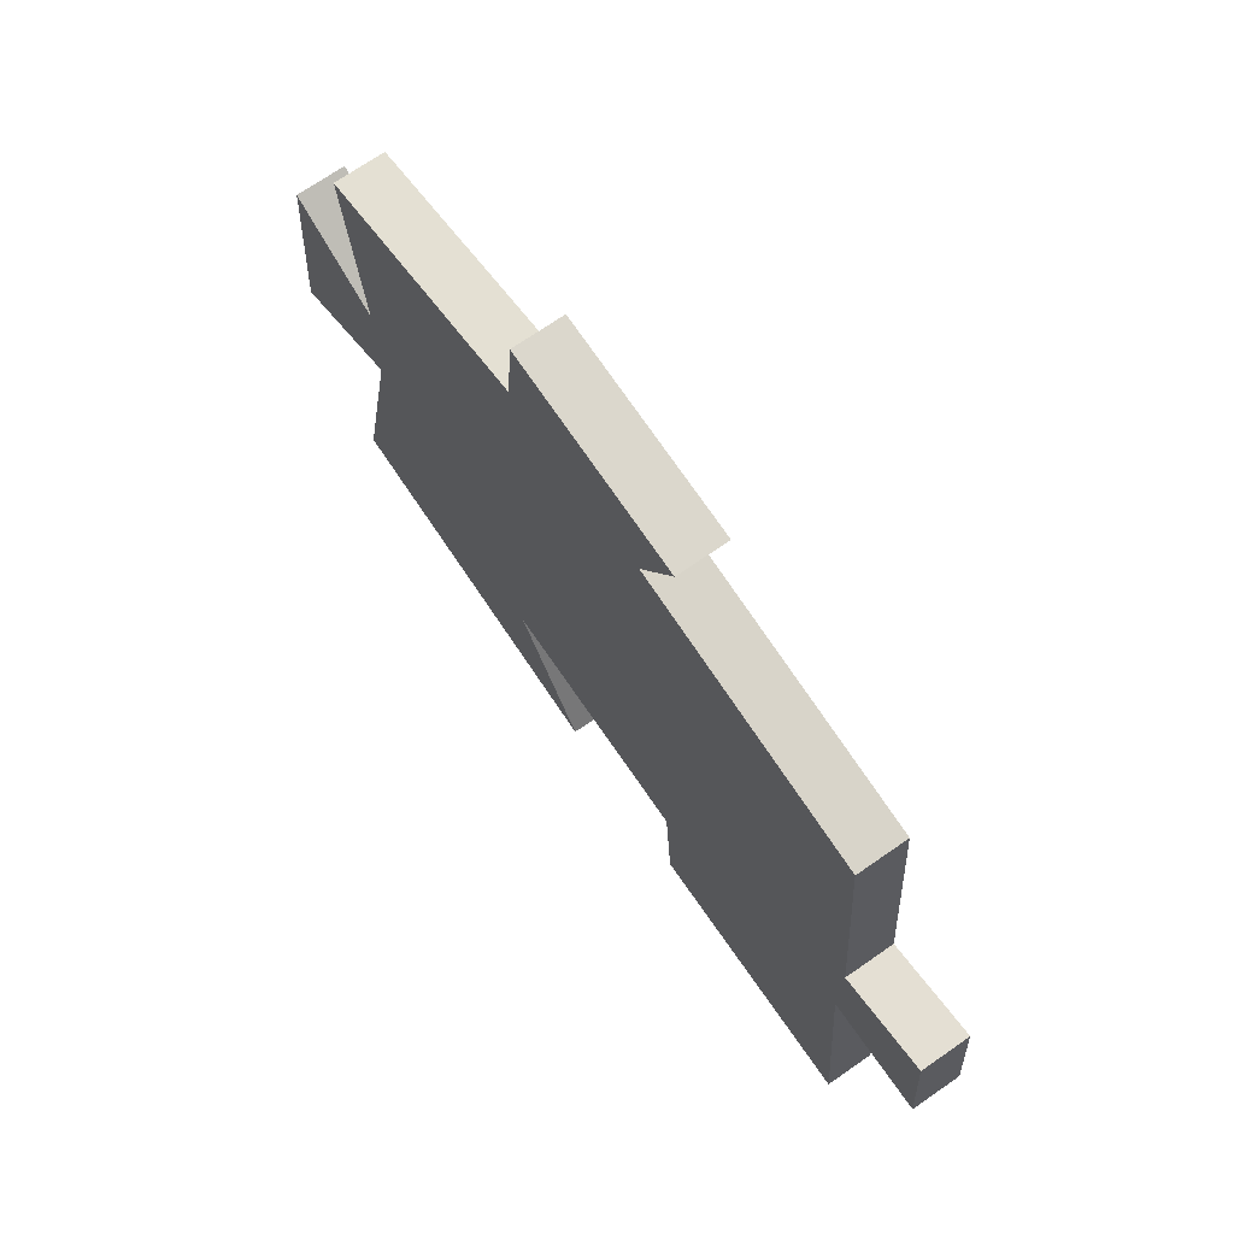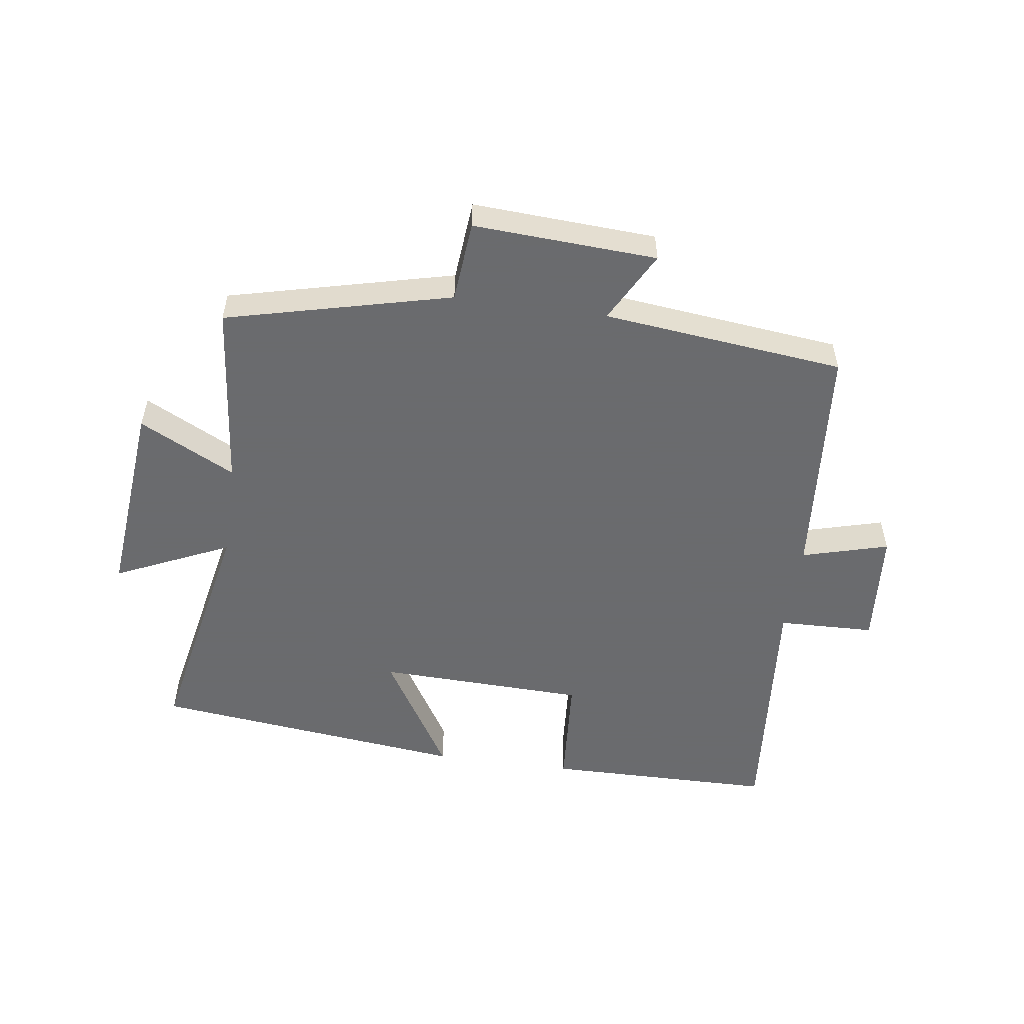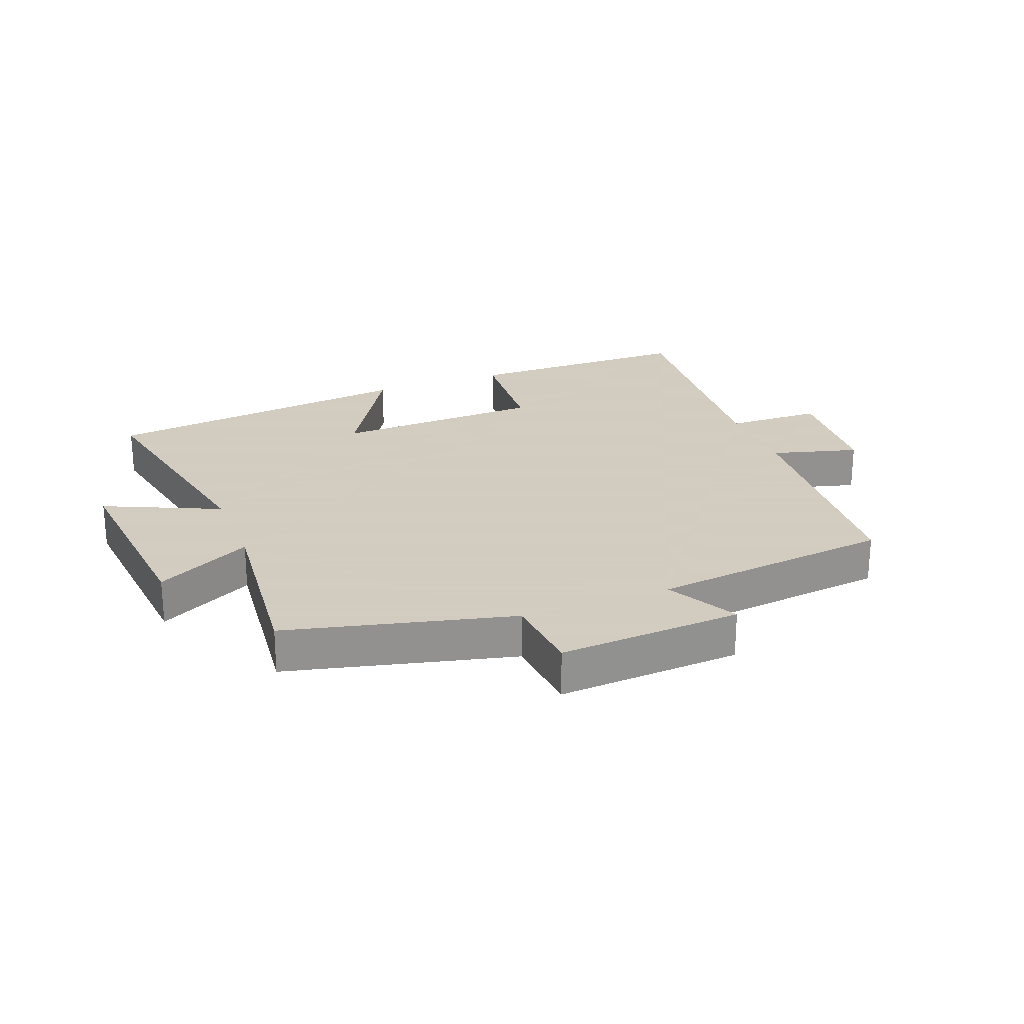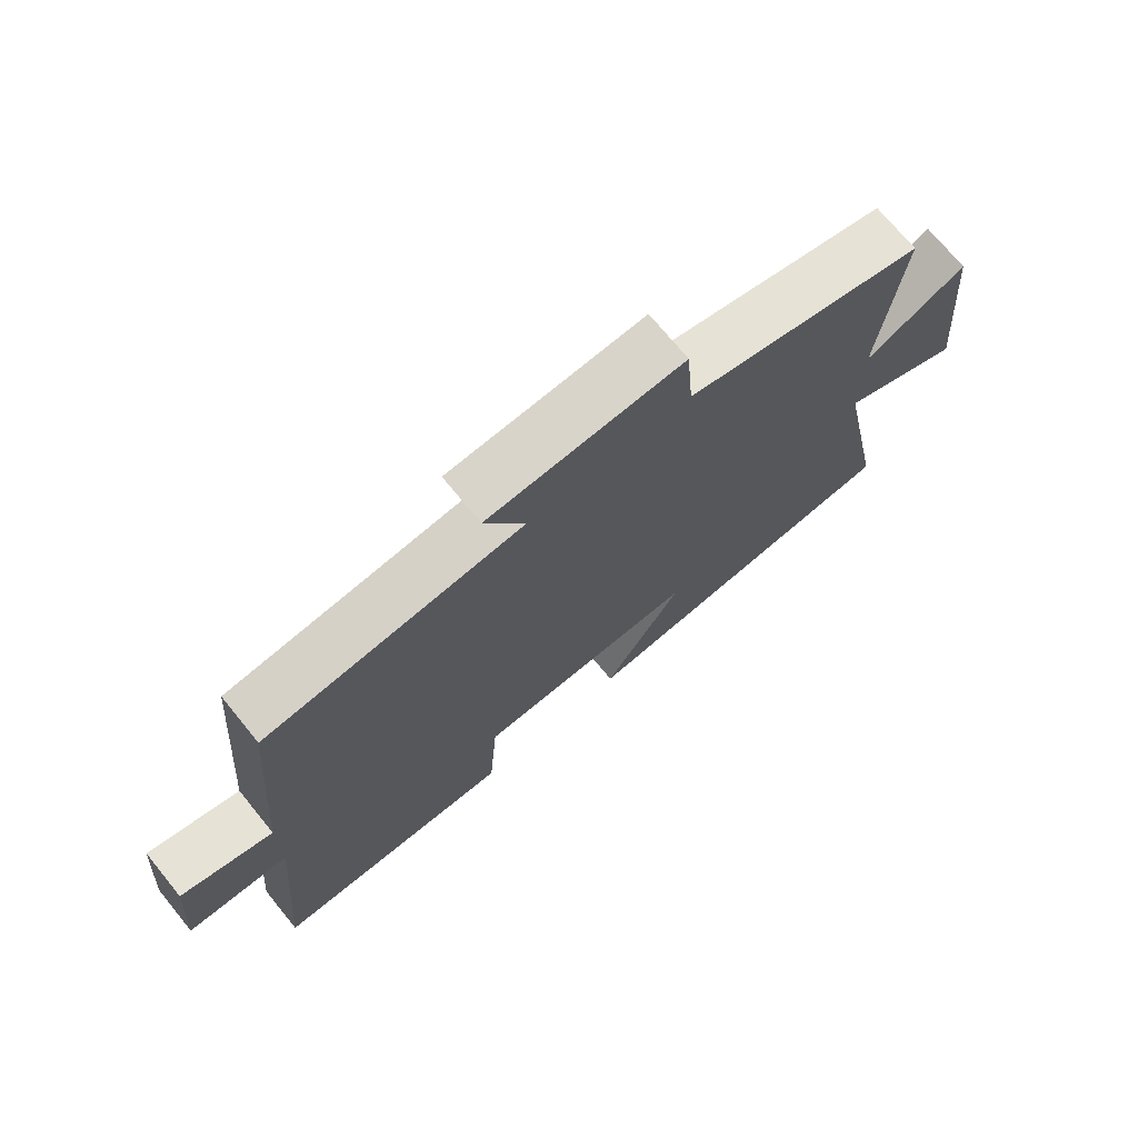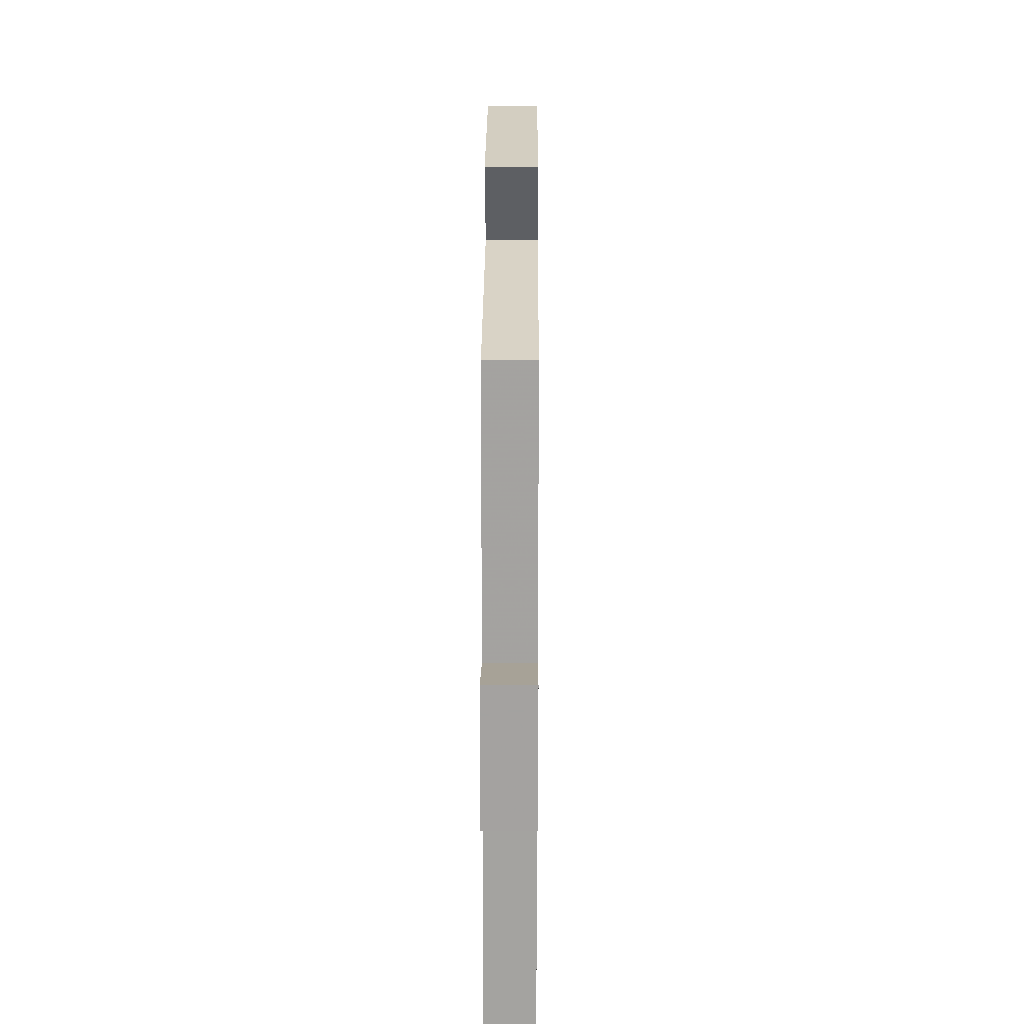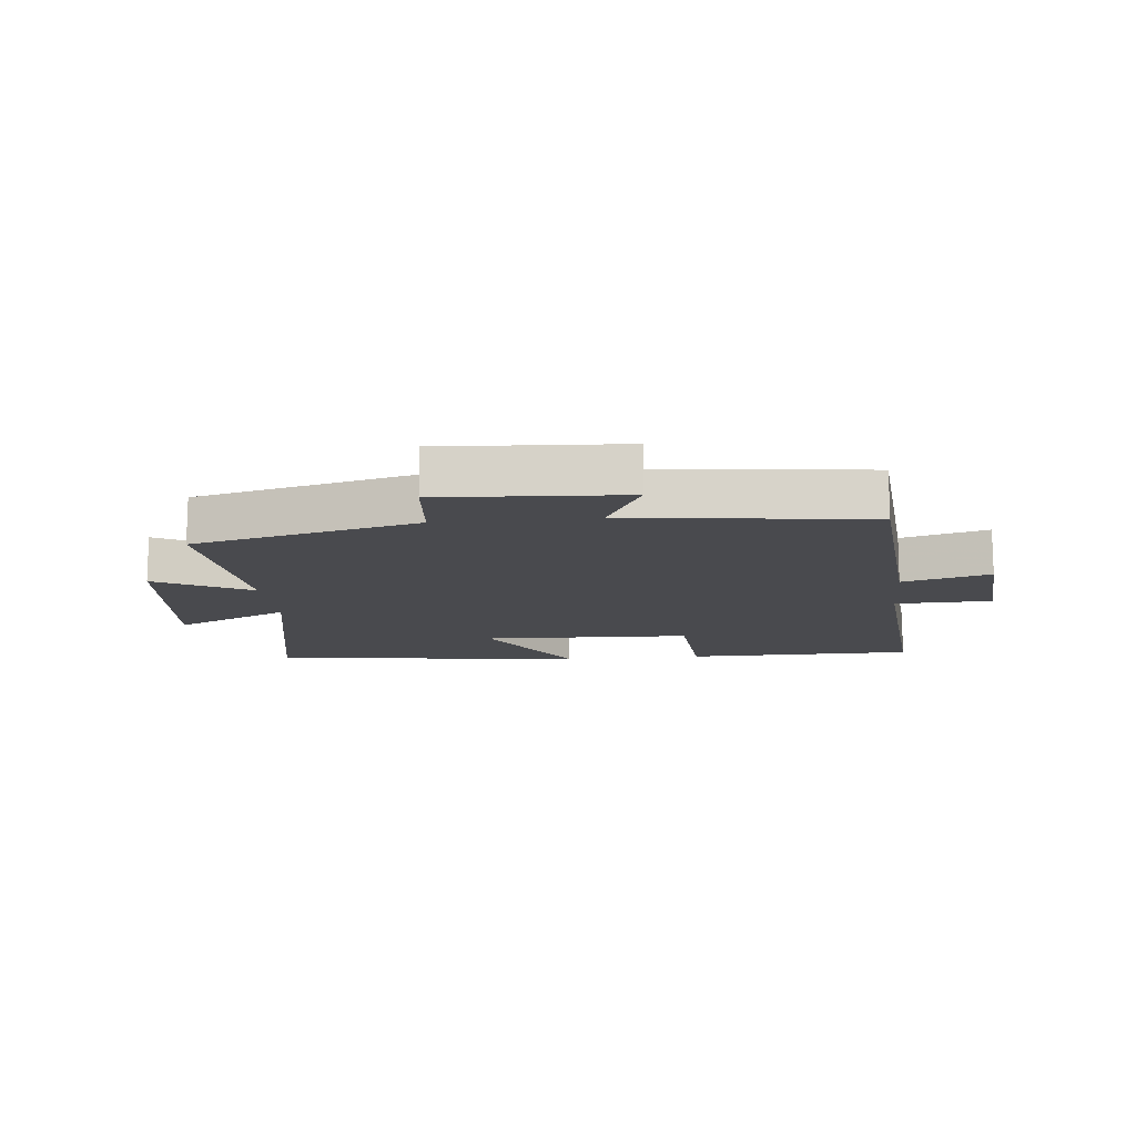
<metadata>
{"format":"obj","ext":"obj","renderer":"f3d","projection":"perspective","resolution":1024,"background":"white","views":[{"elev":71.1,"azim":55.3,"up":"+Z"},{"elev":-53.3,"azim":-8.1,"up":"+Y"},{"elev":24.3,"azim":-21.4,"up":"+Y"},{"elev":72.2,"azim":140.7,"up":"+Z"},{"elev":22.1,"azim":90.3,"up":"+Z"},{"elev":-13.4,"azim":5.5,"up":"+Y"}]}
</metadata>
<code>
v 0.536 0.07 -0.495
v 0.165 0.07 -0.5
v 0.151 0.07 -0.312
v -0.187 0.07 -0.302
v -0.067 0.07 -0.5
v -0.577 0.07 -0.443
v -0.5 0.07 -0.055
v -0.685 0.07 -0.14
v -0.655 0.07 0.186
v -0.5 0.07 0.107
v -0.532 0.07 0.41
v -0.169 0.07 0.5
v -0.158 0.07 0.631
v 0.138 0.07 0.615
v 0.077 0.07 0.5
v 0.467 0.07 0.458
v 0.5 0.07 0.07
v 0.64 0.07 0.109
v 0.656 0.07 -0.081
v 0.5 0.07 -0.086
v 0.536 0 -0.495
v 0.165 0 -0.5
v 0.151 0 -0.312
v -0.187 0 -0.302
v -0.067 0 -0.5
v -0.577 0 -0.443
v -0.5 0 -0.055
v -0.685 0 -0.14
v -0.655 0 0.186
v -0.5 0 0.107
v -0.532 0 0.41
v -0.169 0 0.5
v -0.158 0 0.631
v 0.138 0 0.615
v 0.077 0 0.5
v 0.467 0 0.458
v 0.5 0 0.07
v 0.64 0 0.109
v 0.656 0 -0.081
v 0.5 0 -0.086
f 17 18 19 20
f 15 16 17 20
f 15 20 1
f 12 13 14 15
f 10 11 12 15
f 10 15 1
f 7 8 9 10
f 4 5 6 7
f 3 4 7 10
f 1 2 3
f 1 3 10
f 40 39 38 37
f 40 37 36 35
f 21 40 35
f 35 34 33 32
f 35 32 31 30
f 21 35 30
f 30 29 28 27
f 27 26 25 24
f 30 27 24 23
f 23 22 21
f 30 23 21
f 1 21 22 2
f 2 22 23 3
f 3 23 24 4
f 4 24 25 5
f 5 25 26 6
f 6 26 27 7
f 7 27 28 8
f 8 28 29 9
f 9 29 30 10
f 10 30 31 11
f 11 31 32 12
f 12 32 33 13
f 13 33 34 14
f 14 34 35 15
f 15 35 36 16
f 16 36 37 17
f 17 37 38 18
f 18 38 39 19
f 19 39 40 20
f 20 40 21 1

</code>
